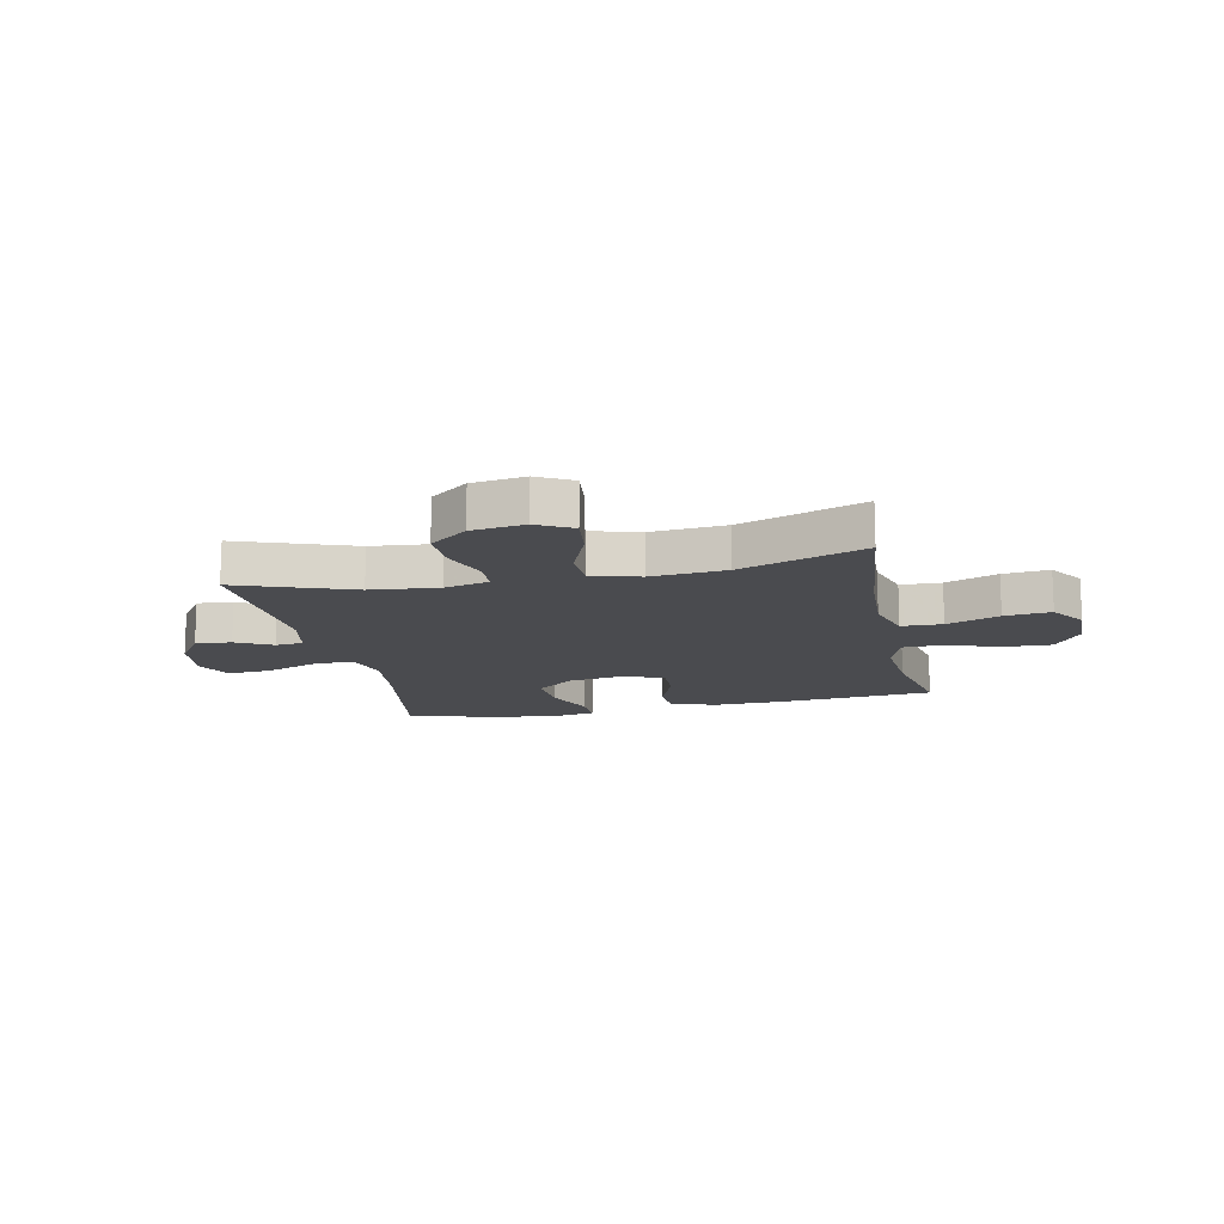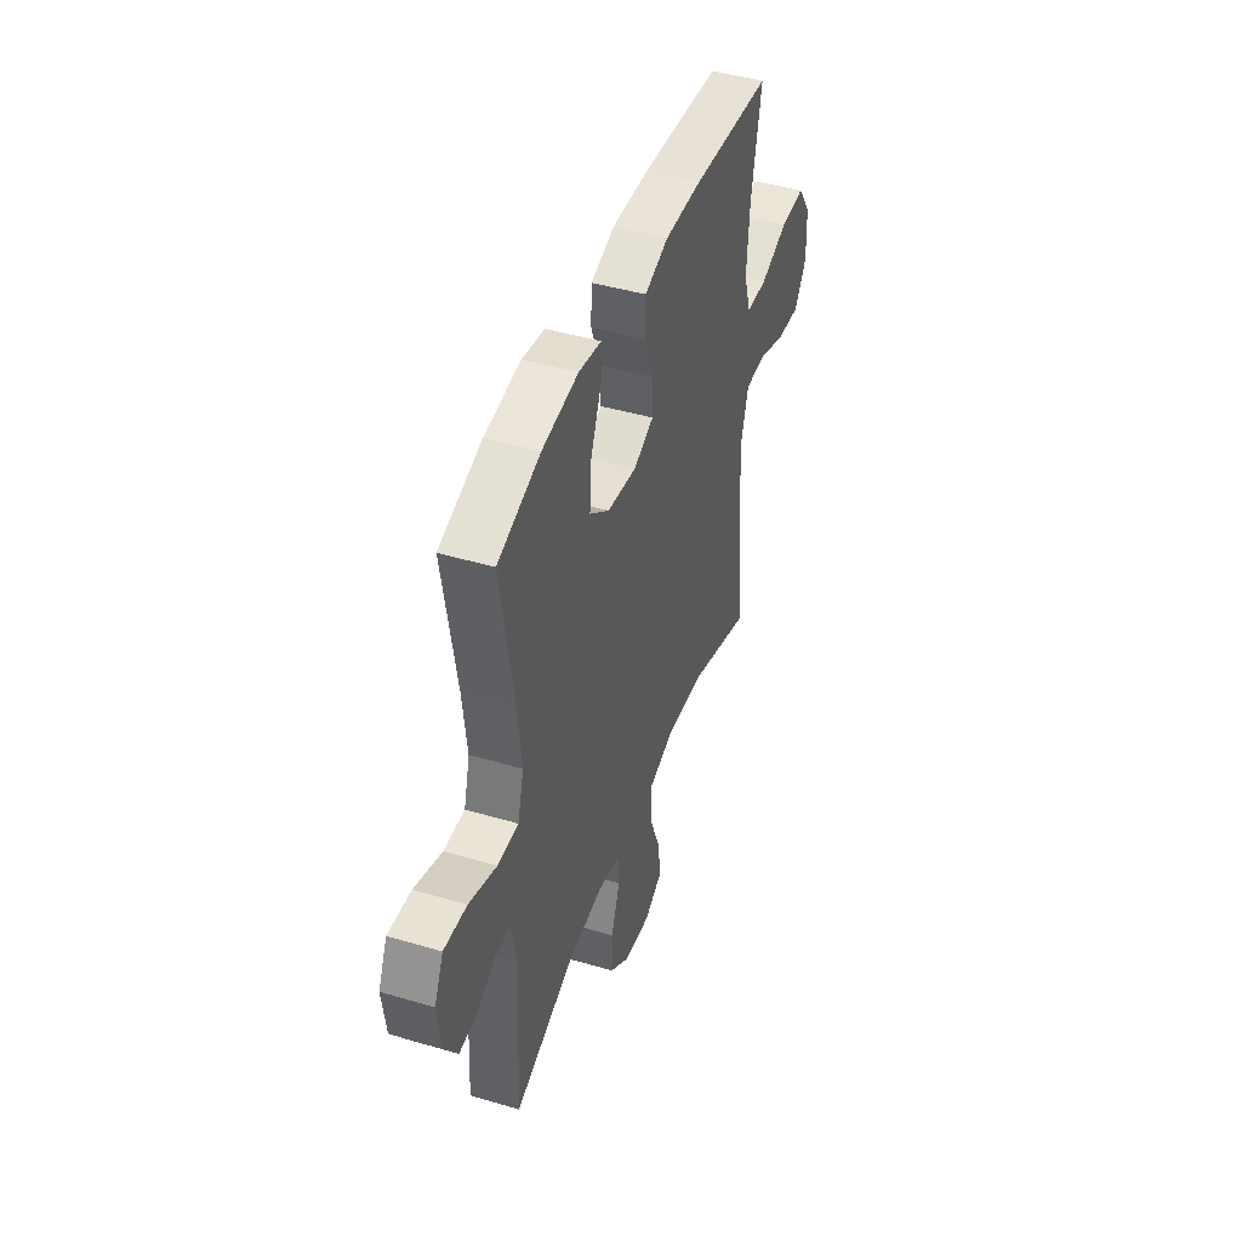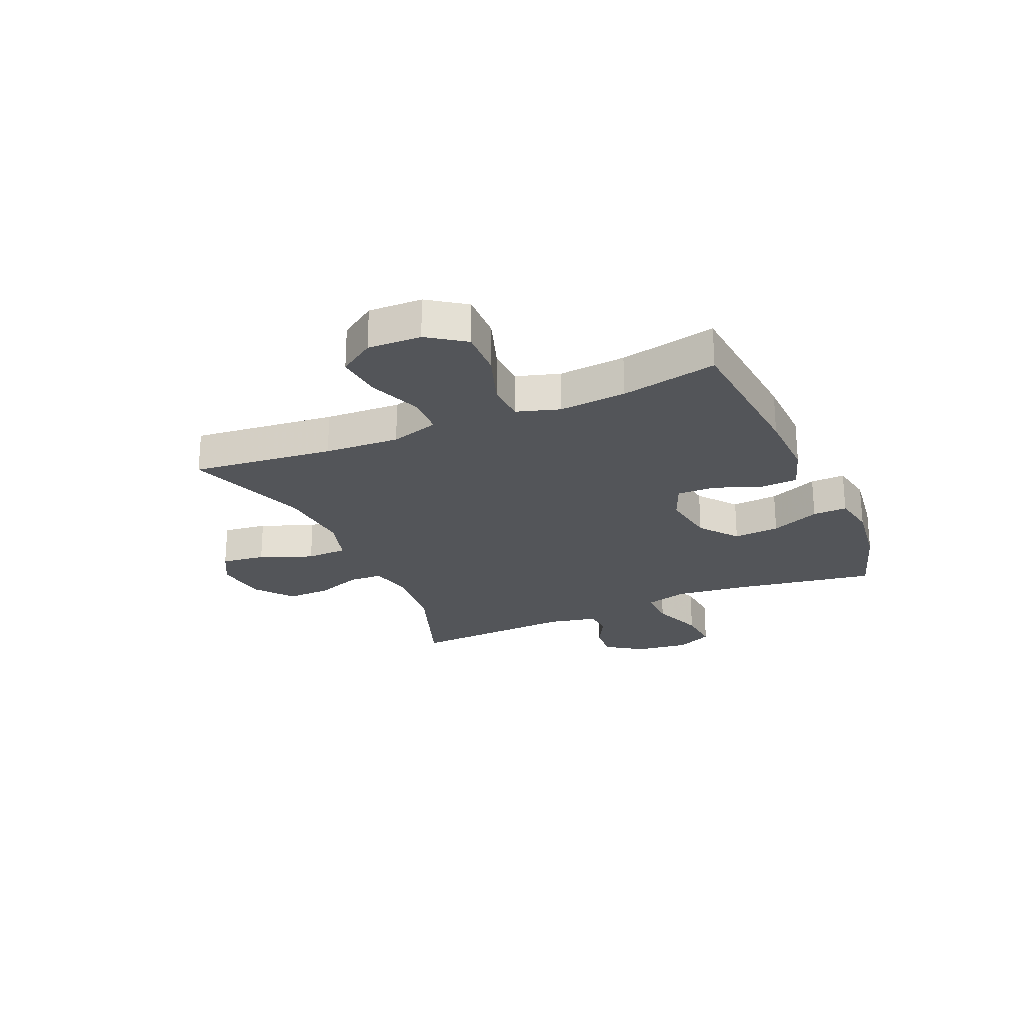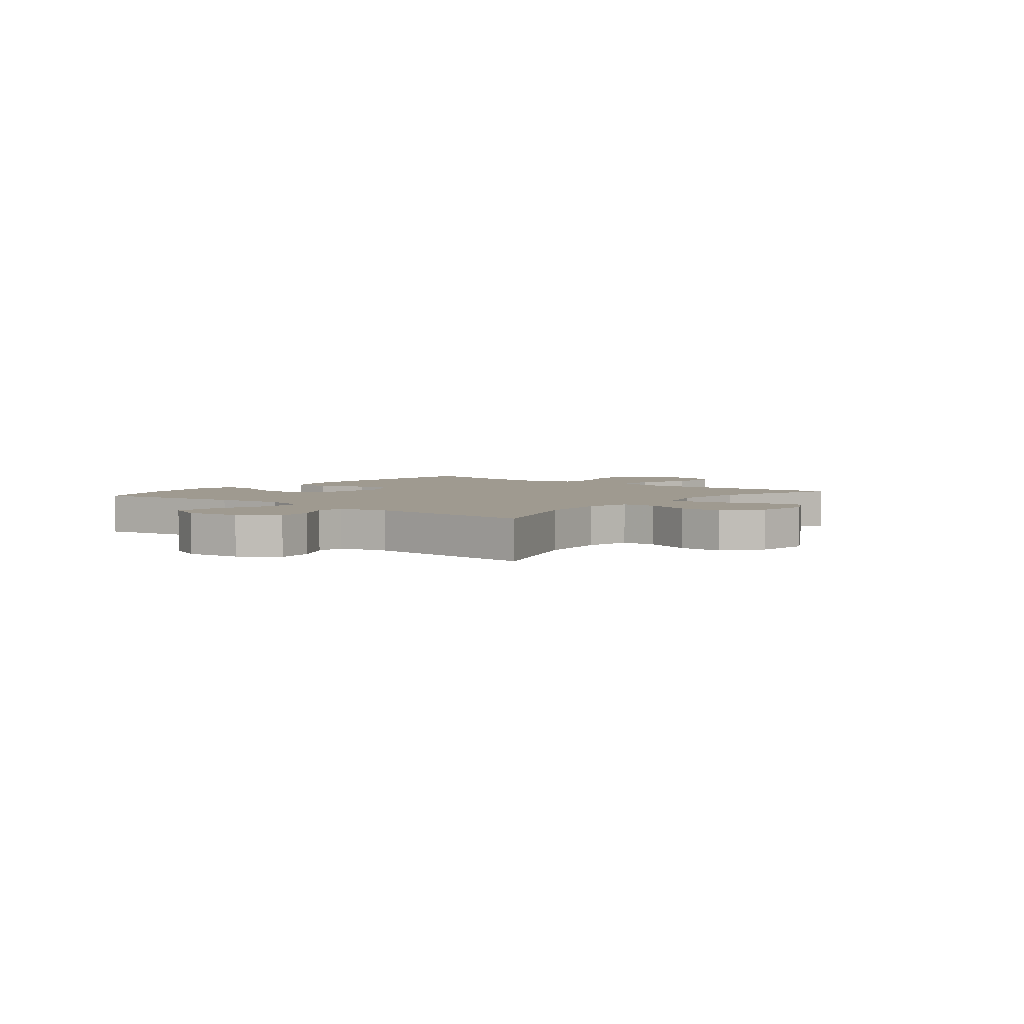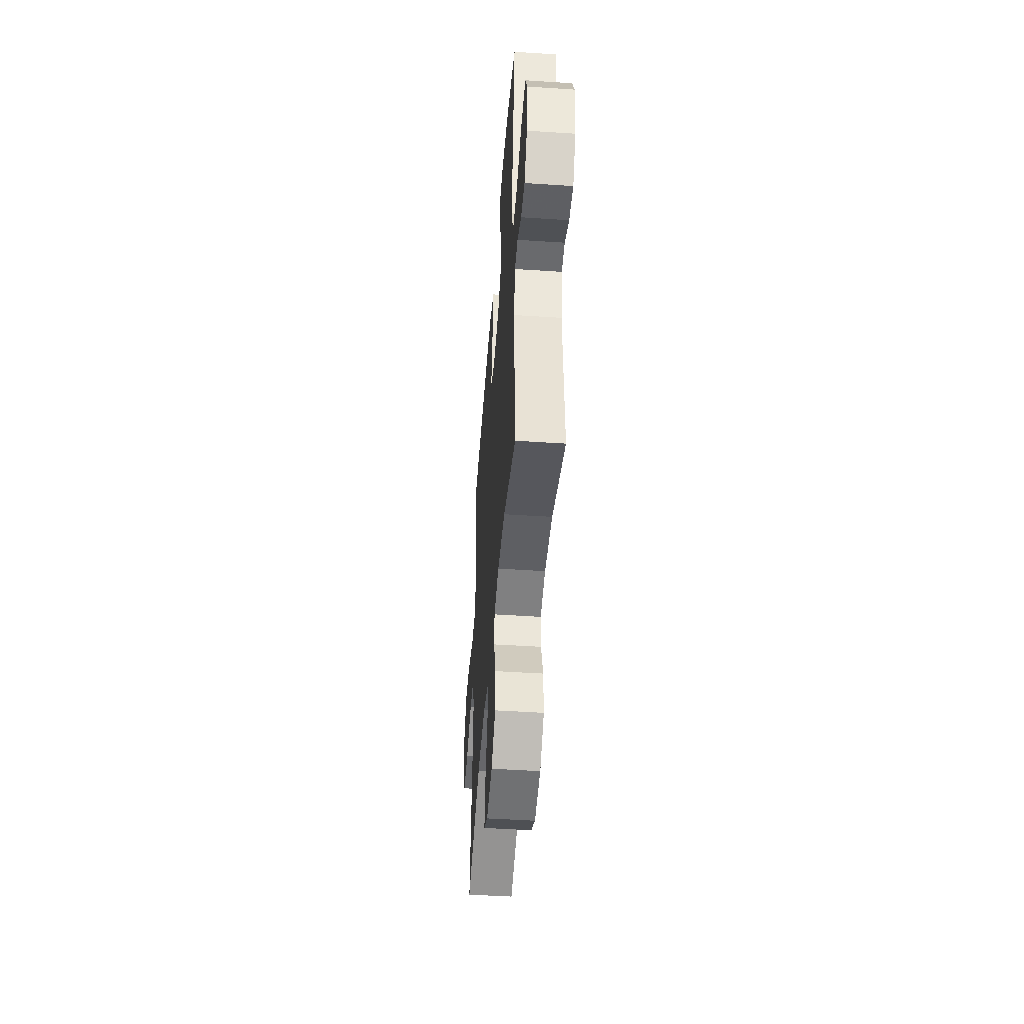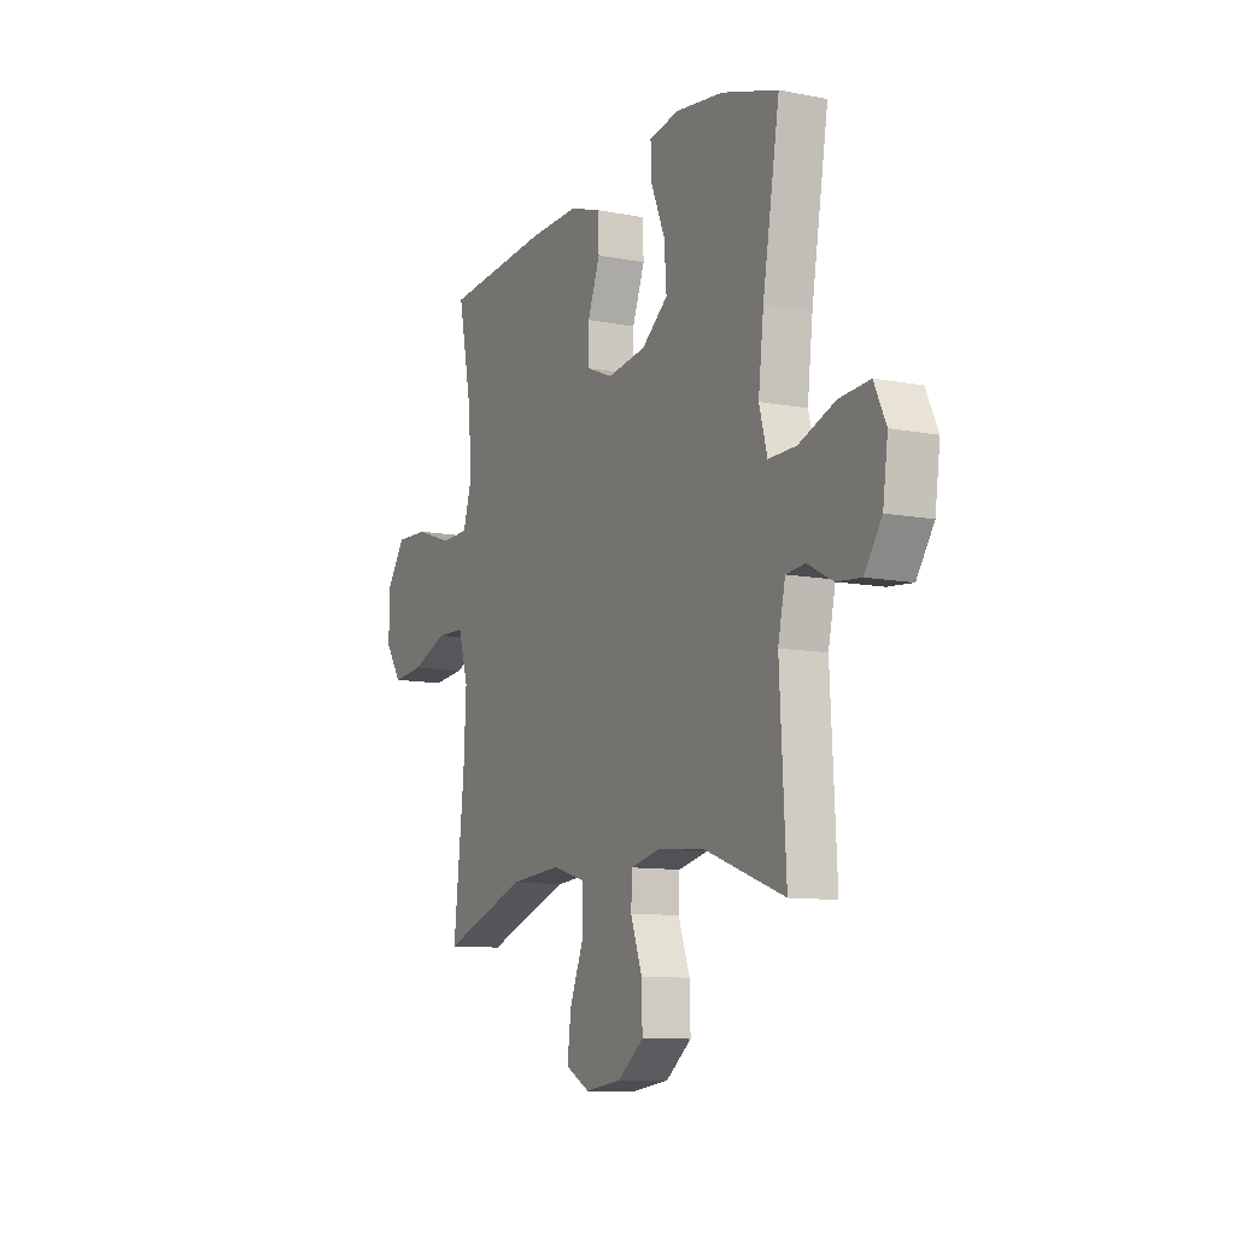
<metadata>
{"format":"obj","ext":"obj","renderer":"f3d","projection":"perspective","resolution":1024,"background":"white","views":[{"elev":-14.3,"azim":-168.0,"up":"+Y"},{"elev":44.4,"azim":109.0,"up":"+Z"},{"elev":-24.3,"azim":-66.3,"up":"+Y"},{"elev":3.9,"azim":128.7,"up":"+Y"},{"elev":-47.3,"azim":85.7,"up":"+Z"},{"elev":-10.3,"azim":63.7,"up":"+Z"}]}
</metadata>
<code>
v -0.5 0.07 -0.5
v -0.472 0.07 -0.244
v -0.465 0.07 -0.109
v -0.491 0.07 -0.022
v -0.564 0.07 -0.02
v -0.658 0.07 -0.056
v -0.741 0.07 -0.064
v -0.784 0.07 0
v -0.781 0.07 0.096
v -0.734 0.07 0.163
v -0.648 0.07 0.16
v -0.552 0.07 0.127
v -0.479 0.07 0.129
v -0.455 0.07 0.206
v -0.465 0.07 0.327
v -0.5 0.07 0.5
v -0.223 0.07 0.523
v -0.095 0.07 0.526
v -0.013 0.07 0.499
v -0.01 0.07 0.432
v -0.042 0.07 0.347
v -0.044 0.07 0.278
v 0.026 0.07 0.249
v 0.127 0.07 0.264
v 0.195 0.07 0.317
v 0.189 0.07 0.4
v 0.152 0.07 0.488
v 0.15 0.07 0.55
v 0.228 0.07 0.564
v 0.353 0.07 0.547
v 0.5 0.07 0.5
v 0.456 0.07 0.236
v 0.442 0.07 0.115
v 0.463 0.07 0.038
v 0.535 0.07 0.039
v 0.63 0.07 0.074
v 0.709 0.07 0.08
v 0.74 0.07 0.014
v 0.727 0.07 -0.082
v 0.682 0.07 -0.148
v 0.618 0.07 -0.142
v 0.553 0.07 -0.108
v 0.503 0.07 -0.113
v 0.484 0.07 -0.2
v 0.5 0.07 -0.5
v 0.293 0.07 -0.425
v 0.171 0.07 -0.413
v 0.092 0.07 -0.431
v 0.089 0.07 -0.491
v 0.119 0.07 -0.574
v 0.121 0.07 -0.653
v 0.054 0.07 -0.705
v -0.041 0.07 -0.718
v -0.104 0.07 -0.684
v -0.094 0.07 -0.605
v -0.056 0.07 -0.51
v -0.058 0.07 -0.436
v -0.144 0.07 -0.411
v -0.278 0.07 -0.422
v -0.5 0 -0.5
v -0.472 0 -0.244
v -0.465 0 -0.109
v -0.491 0 -0.022
v -0.564 0 -0.02
v -0.658 0 -0.056
v -0.741 0 -0.064
v -0.784 0 0
v -0.781 0 0.096
v -0.734 0 0.163
v -0.648 0 0.16
v -0.552 0 0.127
v -0.479 0 0.129
v -0.455 0 0.206
v -0.465 0 0.327
v -0.5 0 0.5
v -0.223 0 0.523
v -0.095 0 0.526
v -0.013 0 0.499
v -0.01 0 0.432
v -0.042 0 0.347
v -0.044 0 0.278
v 0.026 0 0.249
v 0.127 0 0.264
v 0.195 0 0.317
v 0.189 0 0.4
v 0.152 0 0.488
v 0.15 0 0.55
v 0.228 0 0.564
v 0.353 0 0.547
v 0.5 0 0.5
v 0.456 0 0.236
v 0.442 0 0.115
v 0.463 0 0.038
v 0.535 0 0.039
v 0.63 0 0.074
v 0.709 0 0.08
v 0.74 0 0.014
v 0.727 0 -0.082
v 0.682 0 -0.148
v 0.618 0 -0.142
v 0.553 0 -0.108
v 0.503 0 -0.113
v 0.484 0 -0.2
v 0.5 0 -0.5
v 0.293 0 -0.425
v 0.171 0 -0.413
v 0.092 0 -0.431
v 0.089 0 -0.491
v 0.119 0 -0.574
v 0.121 0 -0.653
v 0.054 0 -0.705
v -0.041 0 -0.718
v -0.104 0 -0.684
v -0.094 0 -0.605
v -0.056 0 -0.51
v -0.058 0 -0.436
v -0.144 0 -0.411
v -0.278 0 -0.422
f 54 55 56
f 53 54 56
f 52 53 56
f 51 52 56
f 50 51 56
f 49 50 56
f 48 49 56 57
f 47 48 57 58
f 44 45 46
f 43 44 46 47
f 40 41 42
f 39 40 42
f 38 39 42
f 37 38 42
f 36 37 42
f 35 36 42
f 34 35 42 43
f 43 47 58
f 34 43 58
f 33 34 58
f 30 31 32
f 29 30 32
f 28 29 32
f 27 28 32
f 26 27 32
f 25 26 32 33
f 19 20 21
f 18 19 21
f 17 18 21
f 16 17 21
f 15 16 21
f 14 15 21 22
f 13 14 22 23
f 10 11 12
f 9 10 12
f 8 9 12
f 7 8 12
f 6 7 12
f 5 6 12
f 4 5 12 13
f 13 23 24
f 4 13 24
f 3 4 24
f 59 1 2
f 58 59 2
f 33 58 2
f 25 33 2
f 24 25 2
f 2 3 24
f 115 114 113
f 115 113 112
f 115 112 111
f 115 111 110
f 115 110 109
f 115 109 108
f 116 115 108 107
f 117 116 107 106
f 105 104 103
f 106 105 103 102
f 101 100 99
f 101 99 98
f 101 98 97
f 101 97 96
f 101 96 95
f 101 95 94
f 102 101 94 93
f 117 106 102
f 117 102 93
f 117 93 92
f 91 90 89
f 91 89 88
f 91 88 87
f 91 87 86
f 91 86 85
f 92 91 85 84
f 80 79 78
f 80 78 77
f 80 77 76
f 80 76 75
f 80 75 74
f 81 80 74 73
f 82 81 73 72
f 71 70 69
f 71 69 68
f 71 68 67
f 71 67 66
f 71 66 65
f 71 65 64
f 72 71 64 63
f 83 82 72
f 83 72 63
f 83 63 62
f 61 60 118
f 61 118 117
f 61 117 92
f 61 92 84
f 61 84 83
f 83 62 61
f 1 60 61 2
f 2 61 62 3
f 3 62 63 4
f 4 63 64 5
f 5 64 65 6
f 6 65 66 7
f 7 66 67 8
f 8 67 68 9
f 9 68 69 10
f 10 69 70 11
f 11 70 71 12
f 12 71 72 13
f 13 72 73 14
f 14 73 74 15
f 15 74 75 16
f 16 75 76 17
f 17 76 77 18
f 18 77 78 19
f 19 78 79 20
f 20 79 80 21
f 21 80 81 22
f 22 81 82 23
f 23 82 83 24
f 24 83 84 25
f 25 84 85 26
f 26 85 86 27
f 27 86 87 28
f 28 87 88 29
f 29 88 89 30
f 30 89 90 31
f 31 90 91 32
f 32 91 92 33
f 33 92 93 34
f 34 93 94 35
f 35 94 95 36
f 36 95 96 37
f 37 96 97 38
f 38 97 98 39
f 39 98 99 40
f 40 99 100 41
f 41 100 101 42
f 42 101 102 43
f 43 102 103 44
f 44 103 104 45
f 45 104 105 46
f 46 105 106 47
f 47 106 107 48
f 48 107 108 49
f 49 108 109 50
f 50 109 110 51
f 51 110 111 52
f 52 111 112 53
f 53 112 113 54
f 54 113 114 55
f 55 114 115 56
f 56 115 116 57
f 57 116 117 58
f 58 117 118 59
f 59 118 60 1

</code>
